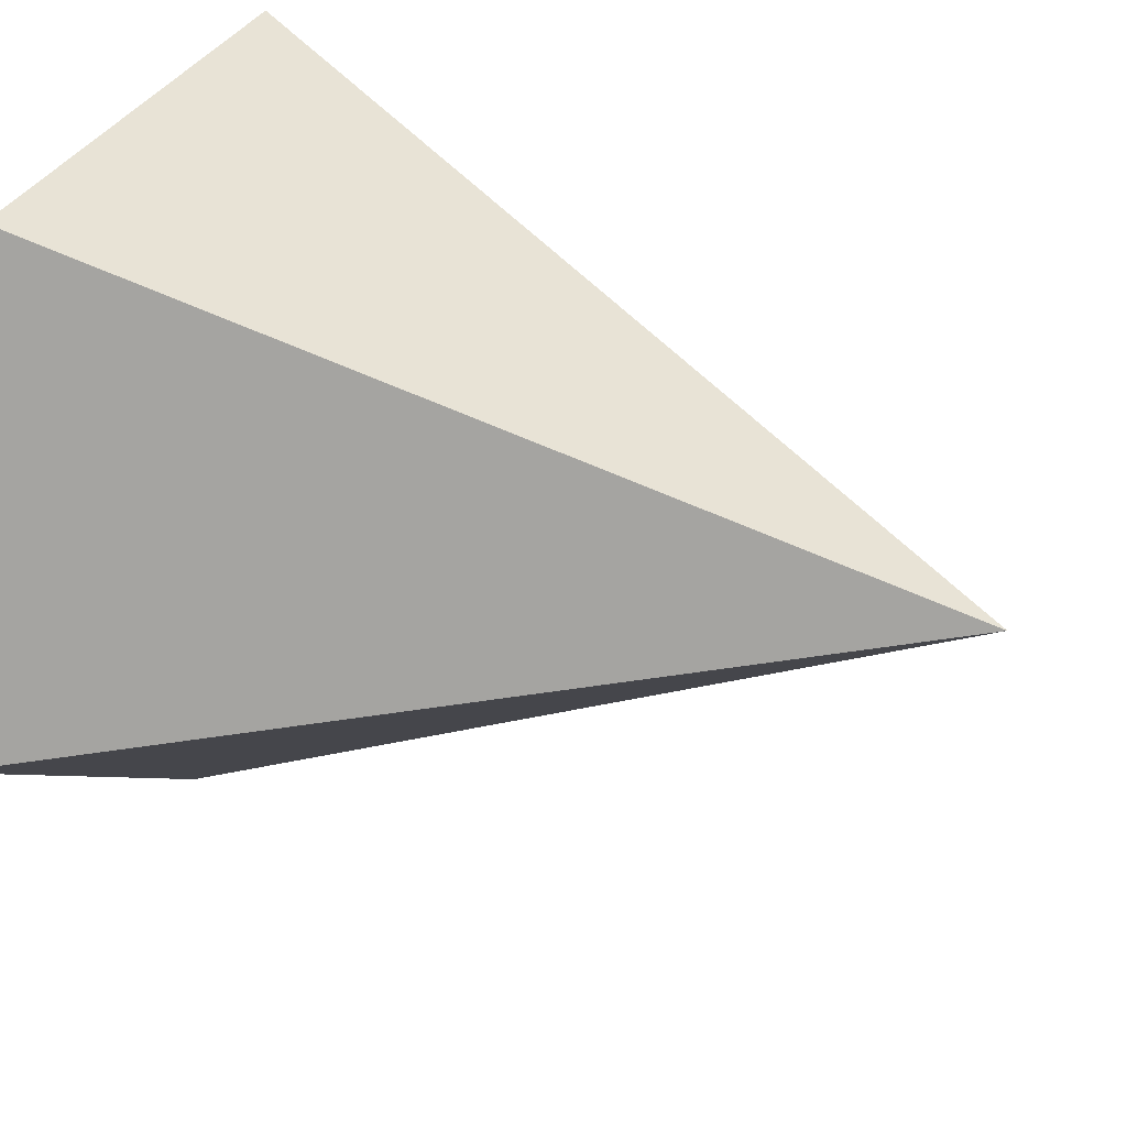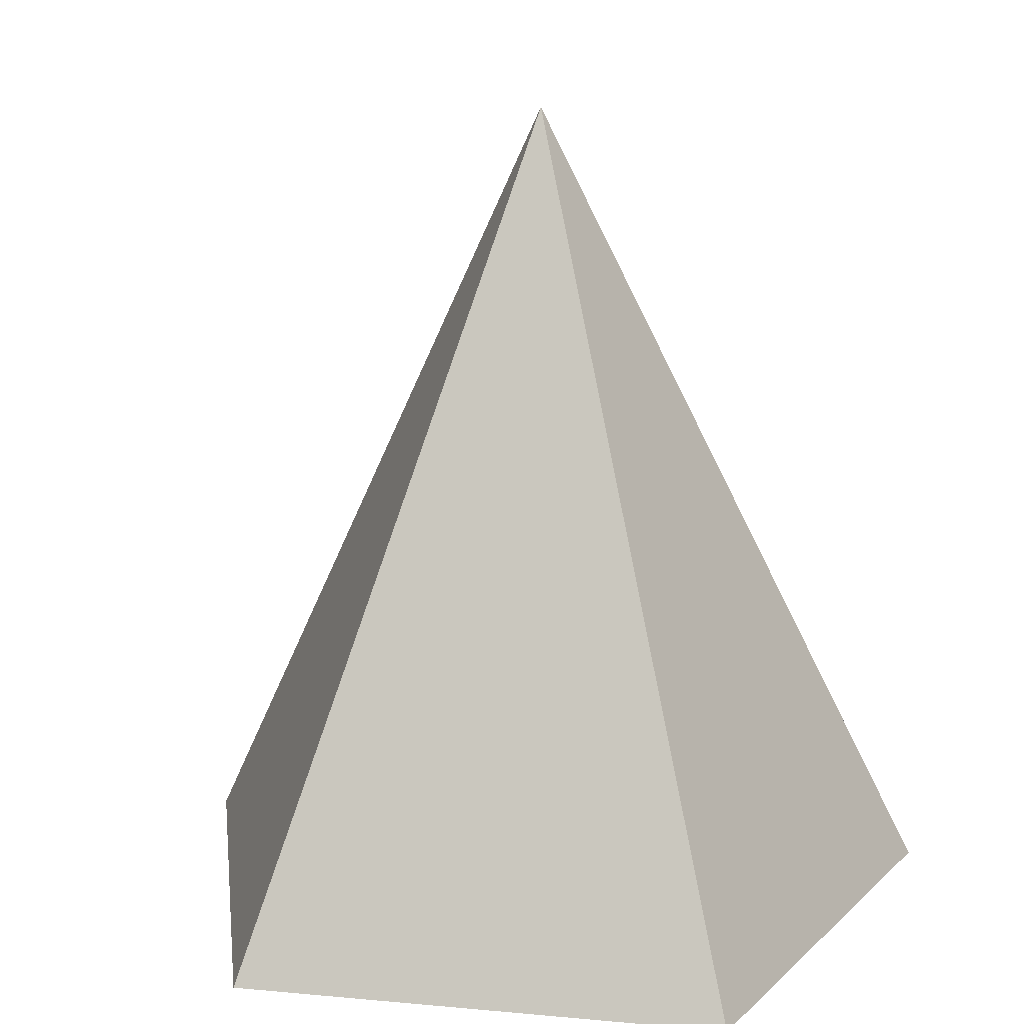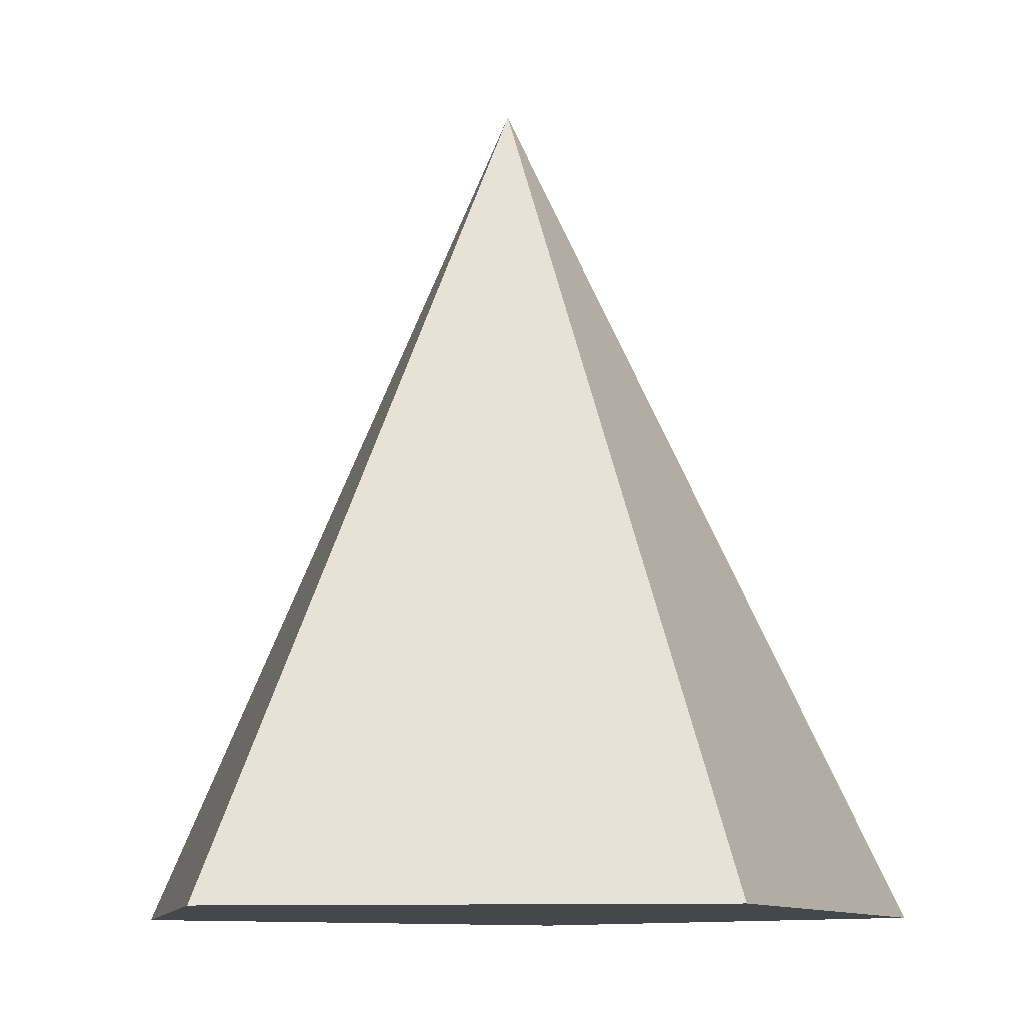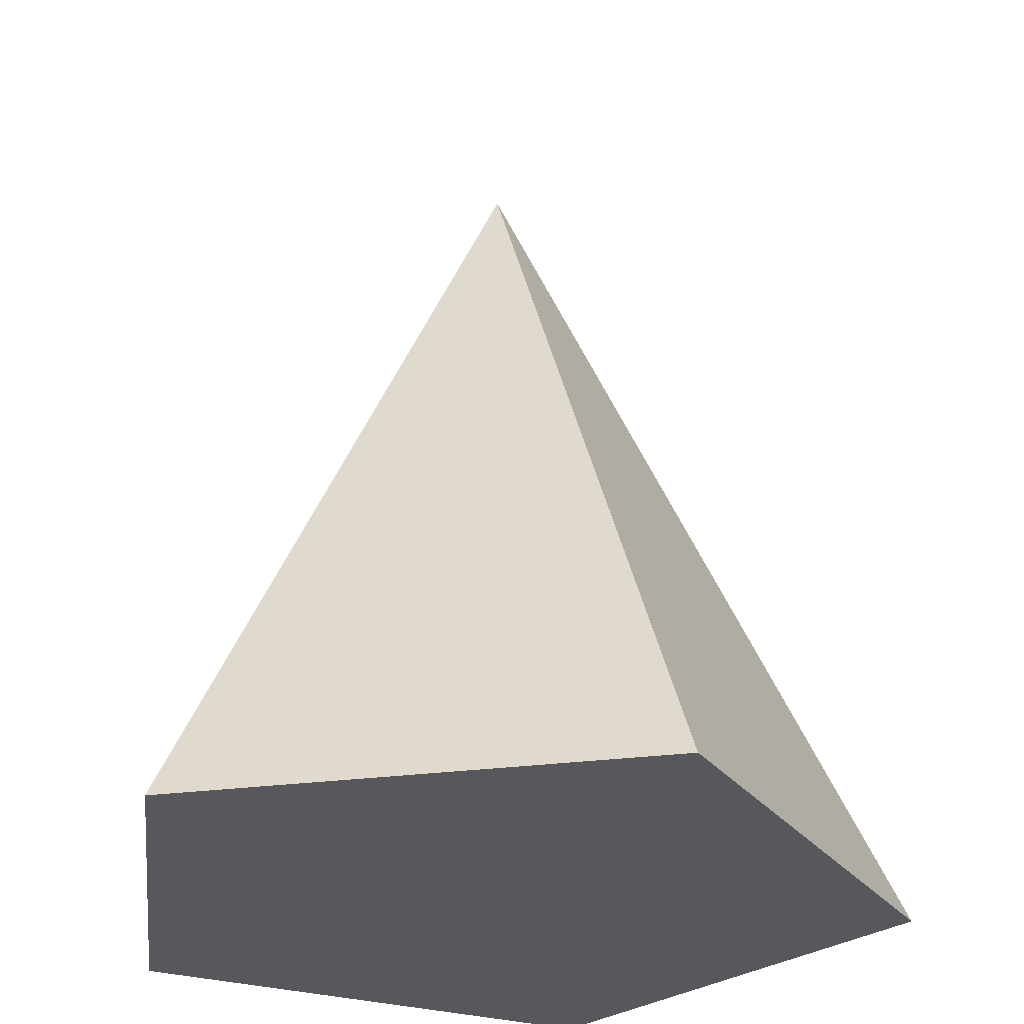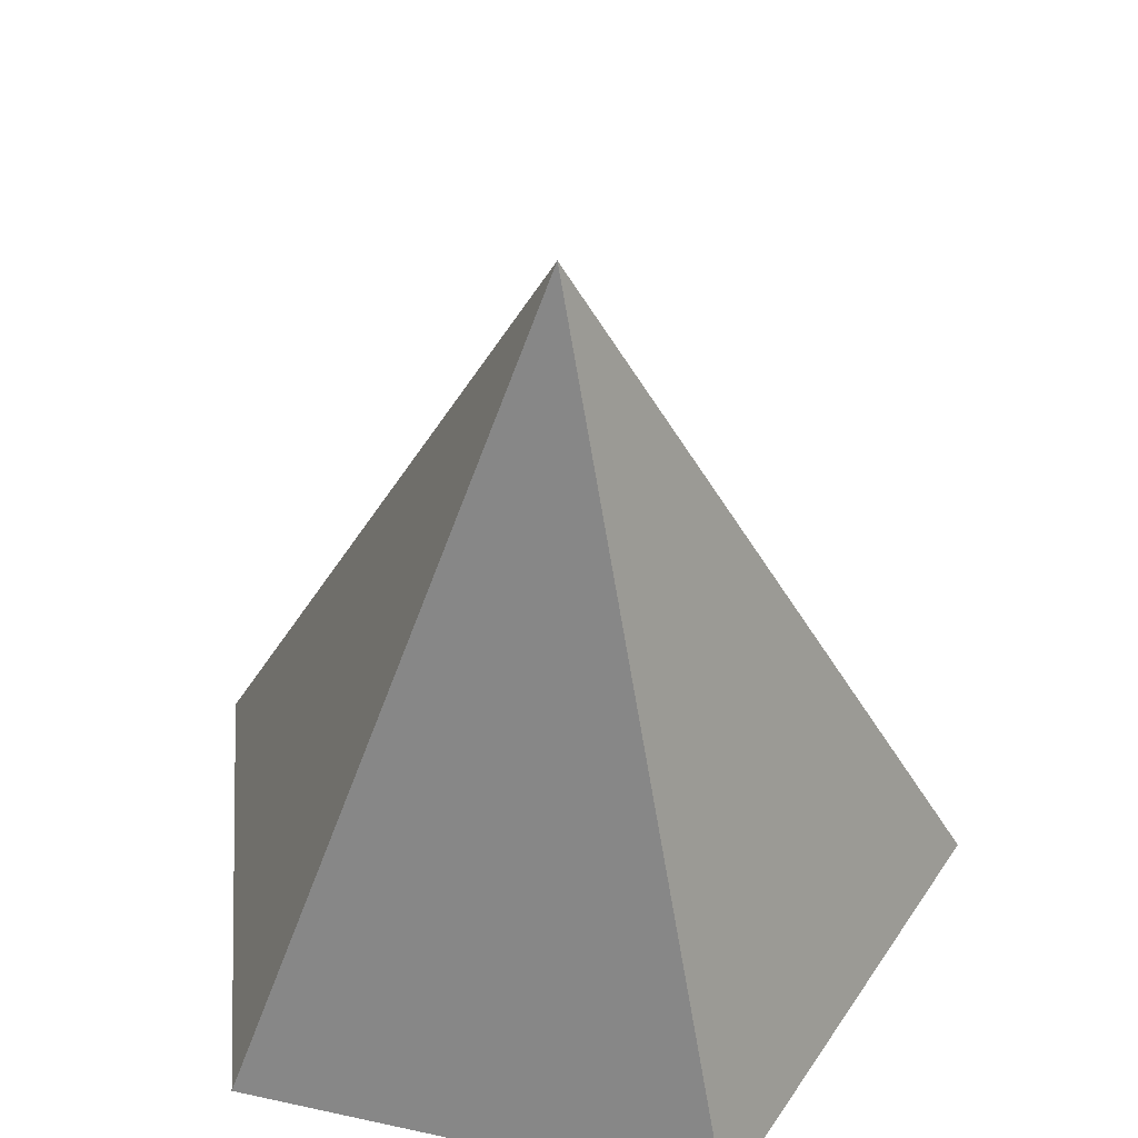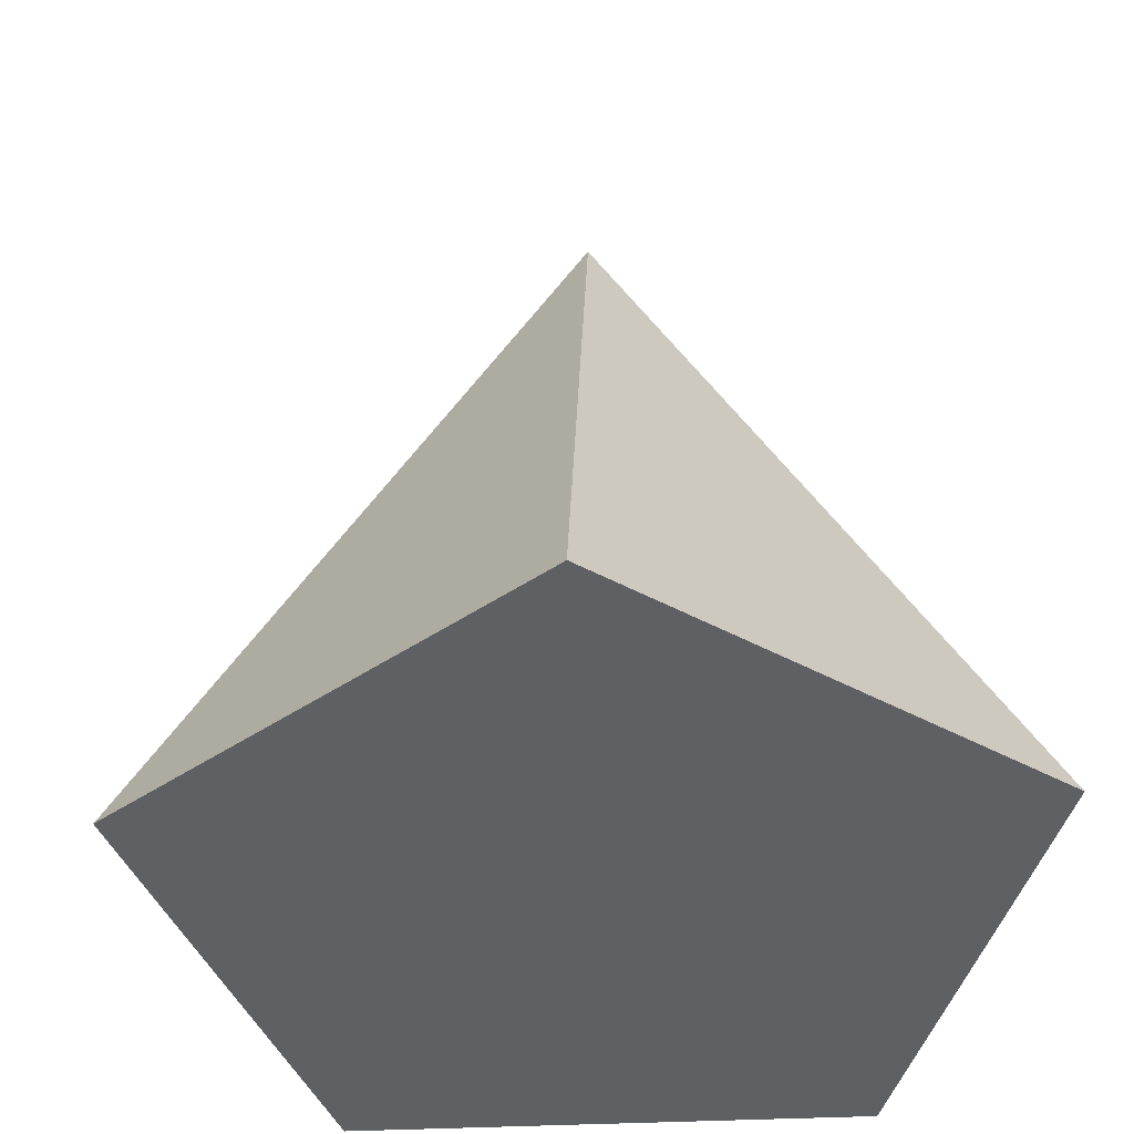
<metadata>
{"format":"obj","ext":"obj","renderer":"f3d","projection":"perspective","resolution":1024,"background":"white","views":[{"elev":33.4,"azim":113.4,"up":"+Z"},{"elev":15.7,"azim":-133.0,"up":"+Y"},{"elev":-10.6,"azim":6.4,"up":"+Y"},{"elev":-28.4,"azim":155.3,"up":"+Y"},{"elev":47.5,"azim":13.9,"up":"+Y"},{"elev":-43.3,"azim":-33.0,"up":"+Y"}]}
</metadata>
<code>
v 0 -1 -1
v 0.9511 -1 -0.309
v 0.5878 -1 0.809
v -0.5878 -1 0.809
v -0.9511 -1 -0.309
v 0 1 0
g Cone_Mesh
f 1 6 2
f 2 6 3
f 3 6 4
f 2 4 5
f 4 6 5
f 5 6 1
f 5 1 2
f 2 3 4

</code>
